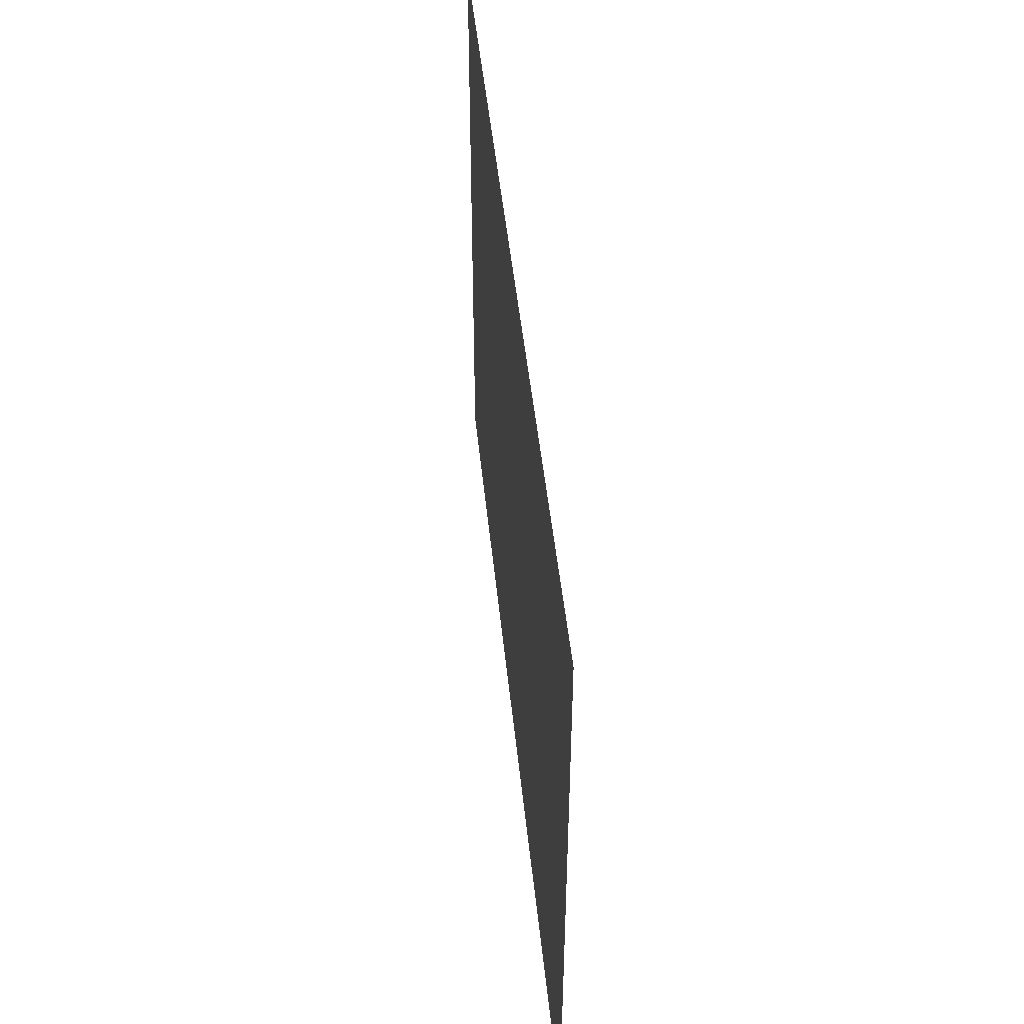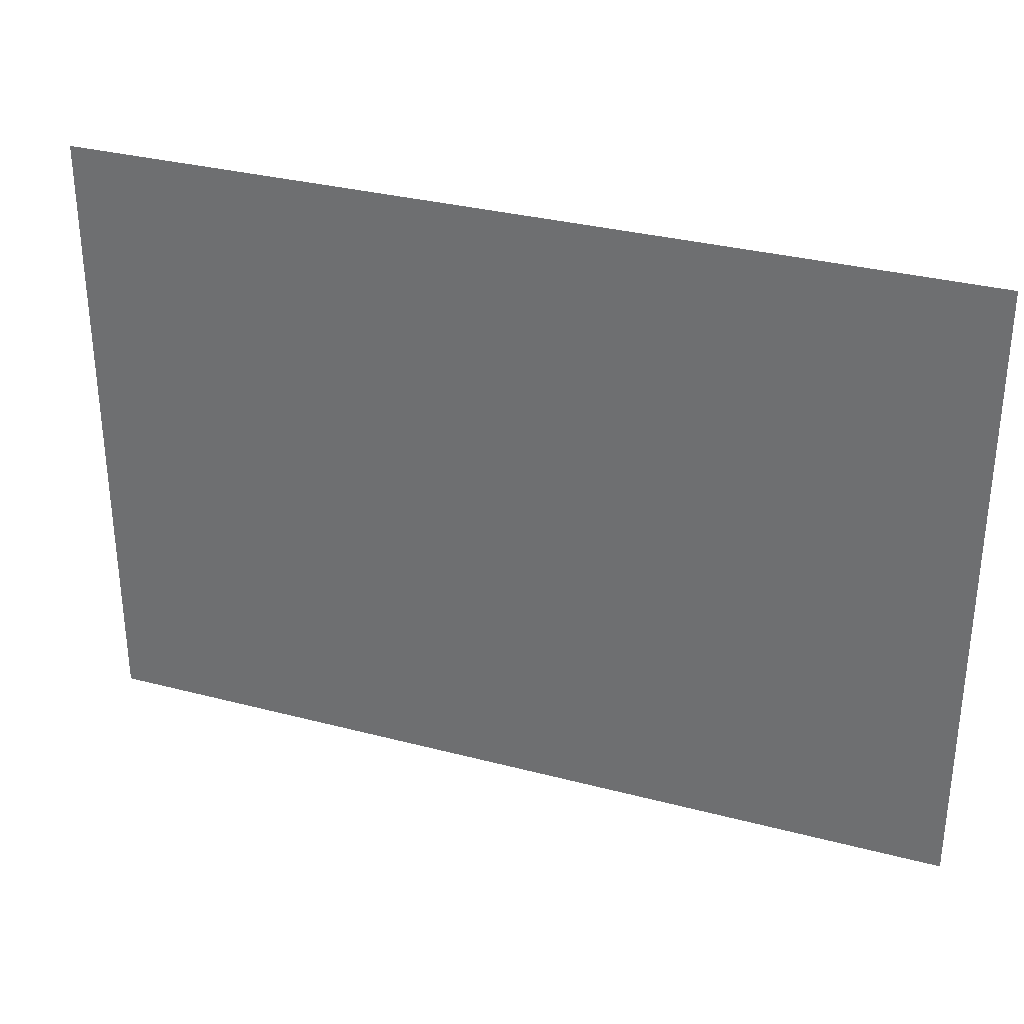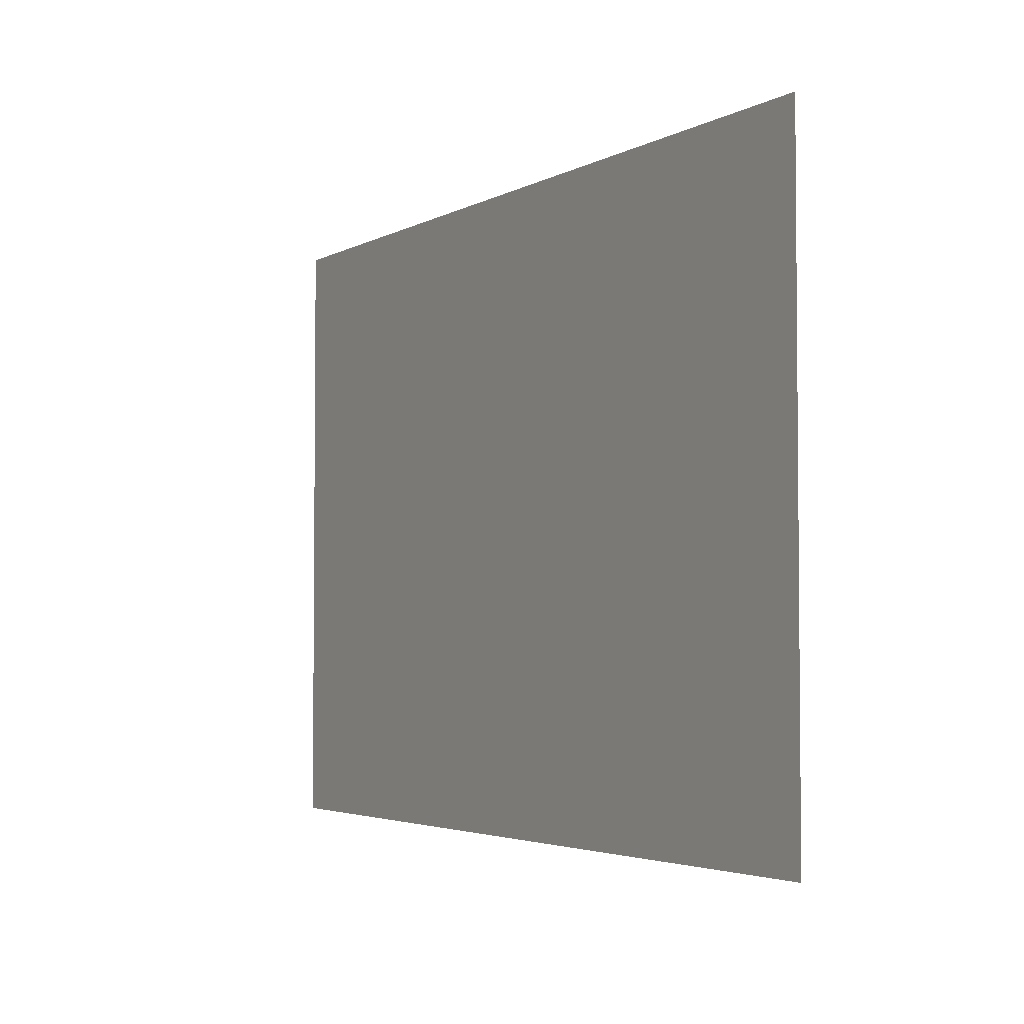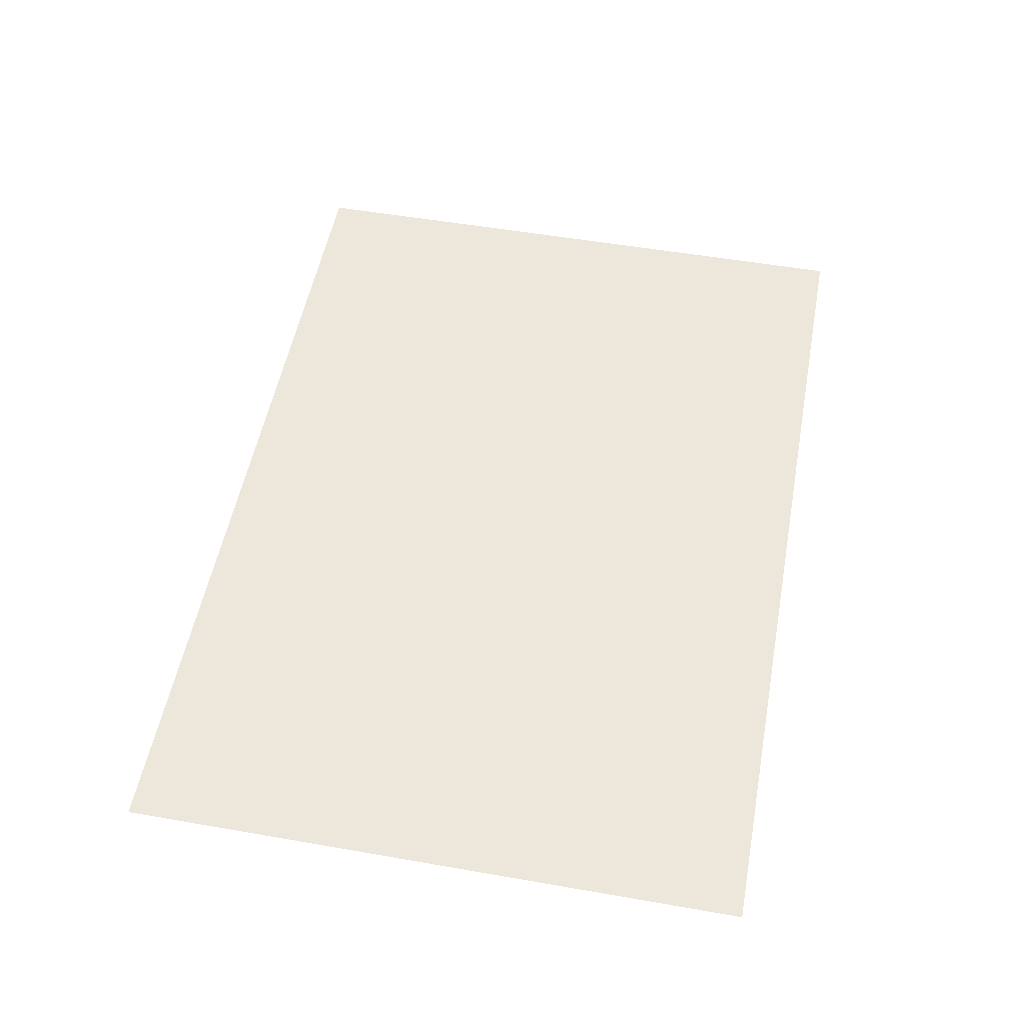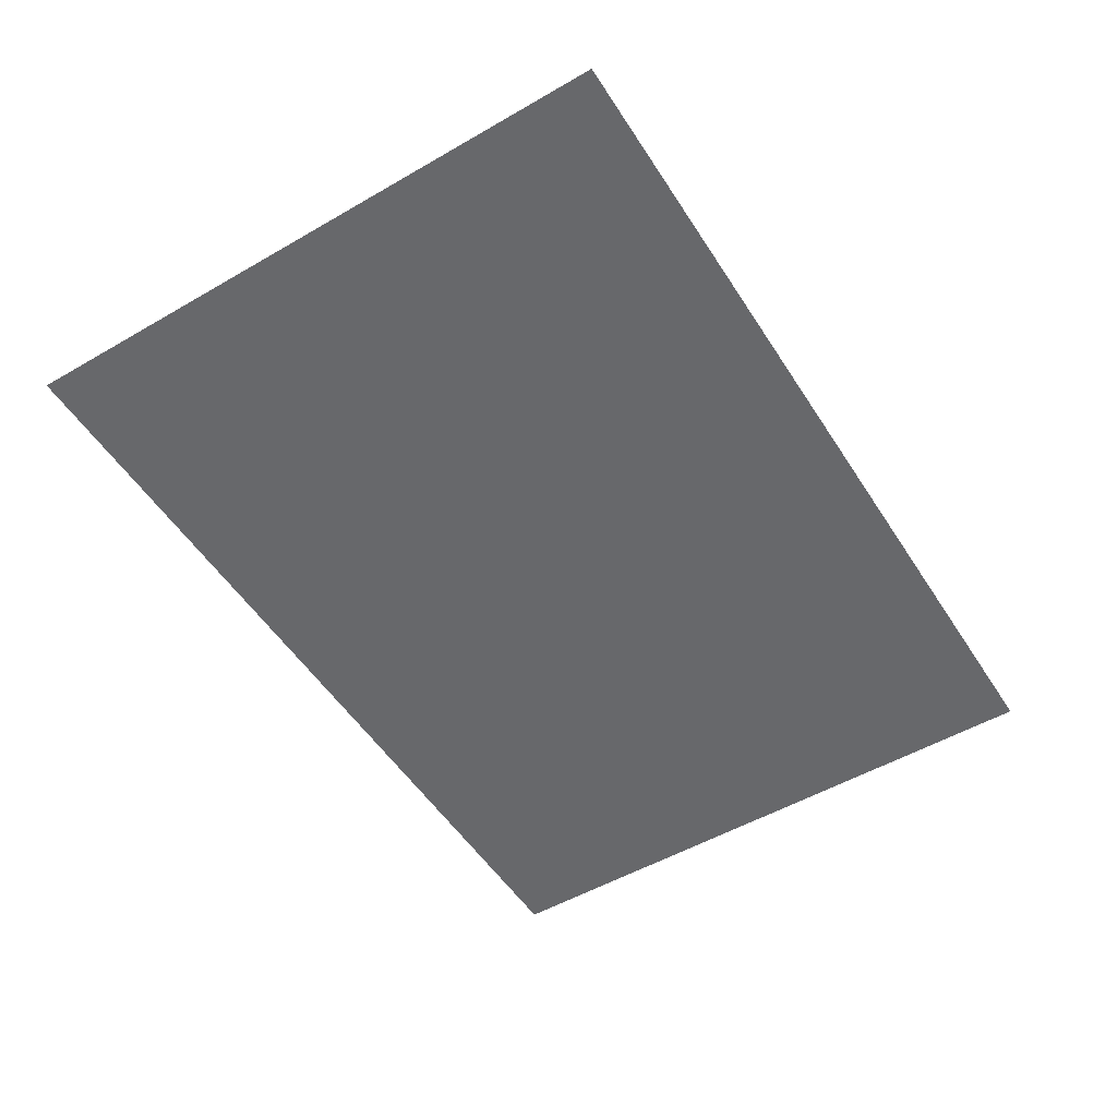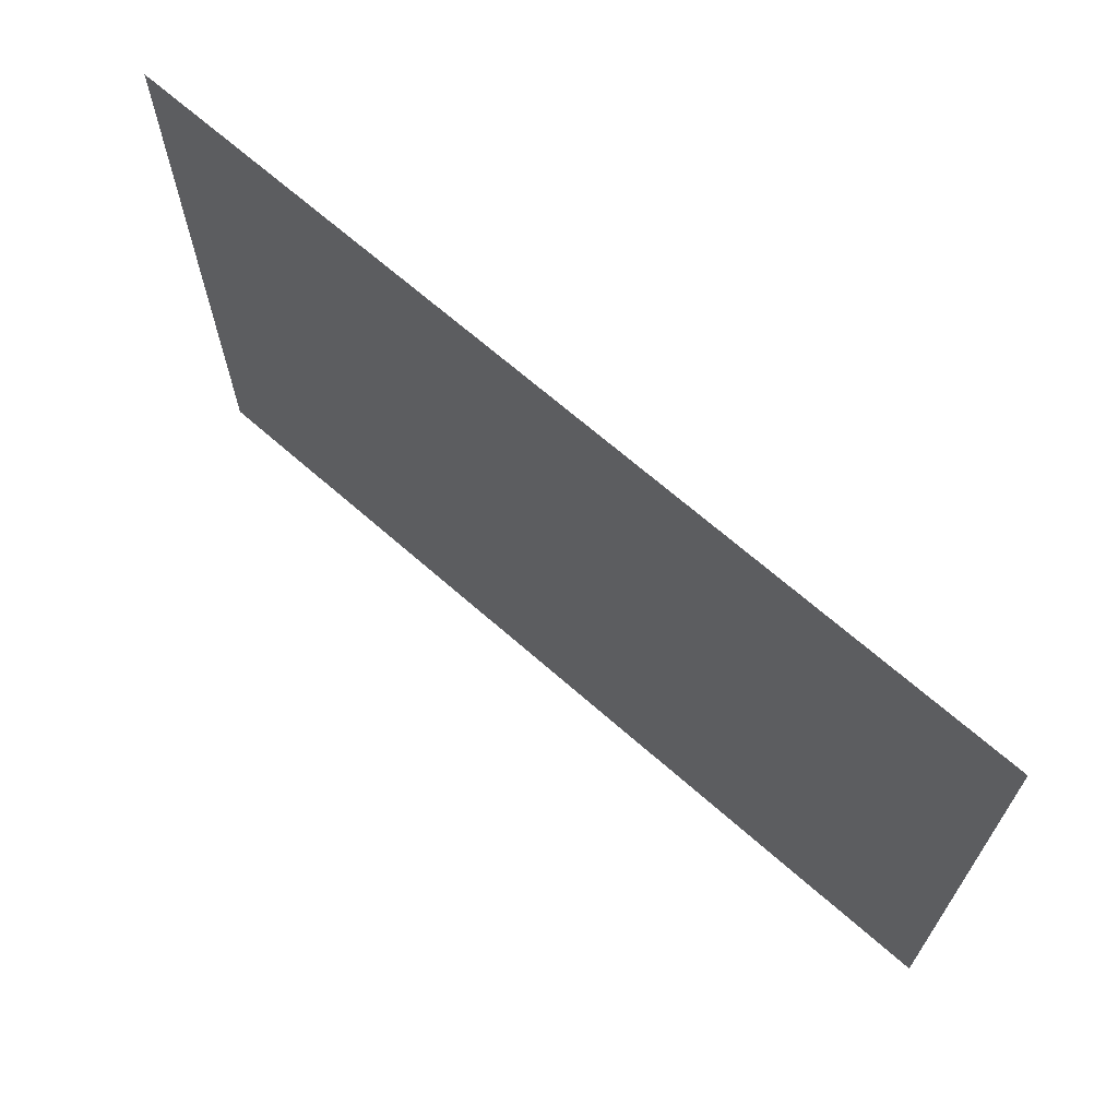
<metadata>
{"format":"obj","ext":"obj","renderer":"f3d","projection":"perspective","resolution":1024,"background":"white","views":[{"elev":47.0,"azim":-95.7,"up":"+Z"},{"elev":32.0,"azim":20.3,"up":"+Z"},{"elev":-3.4,"azim":-120.3,"up":"+Z"},{"elev":52.9,"azim":-79.4,"up":"+Y"},{"elev":-52.3,"azim":121.9,"up":"+Y"},{"elev":67.7,"azim":-138.6,"up":"+Z"}]}
</metadata>
<code>
v  1205 -61.25 1027
v  1205 -61.25 5.11
v  -1565 -61.25 9.598
v  -1565 -61.25 1027
v  1205 -61.25 -21.96
v  -1565 -61.25 -34.38
v  1205 -61.25 -910.5
v  -1565 -61.25 -910.5
g level_000_000
f 1 2 3
f 3 4 1
f 2 5 6
f 6 3 2
f 5 7 8
f 8 6 5

</code>
